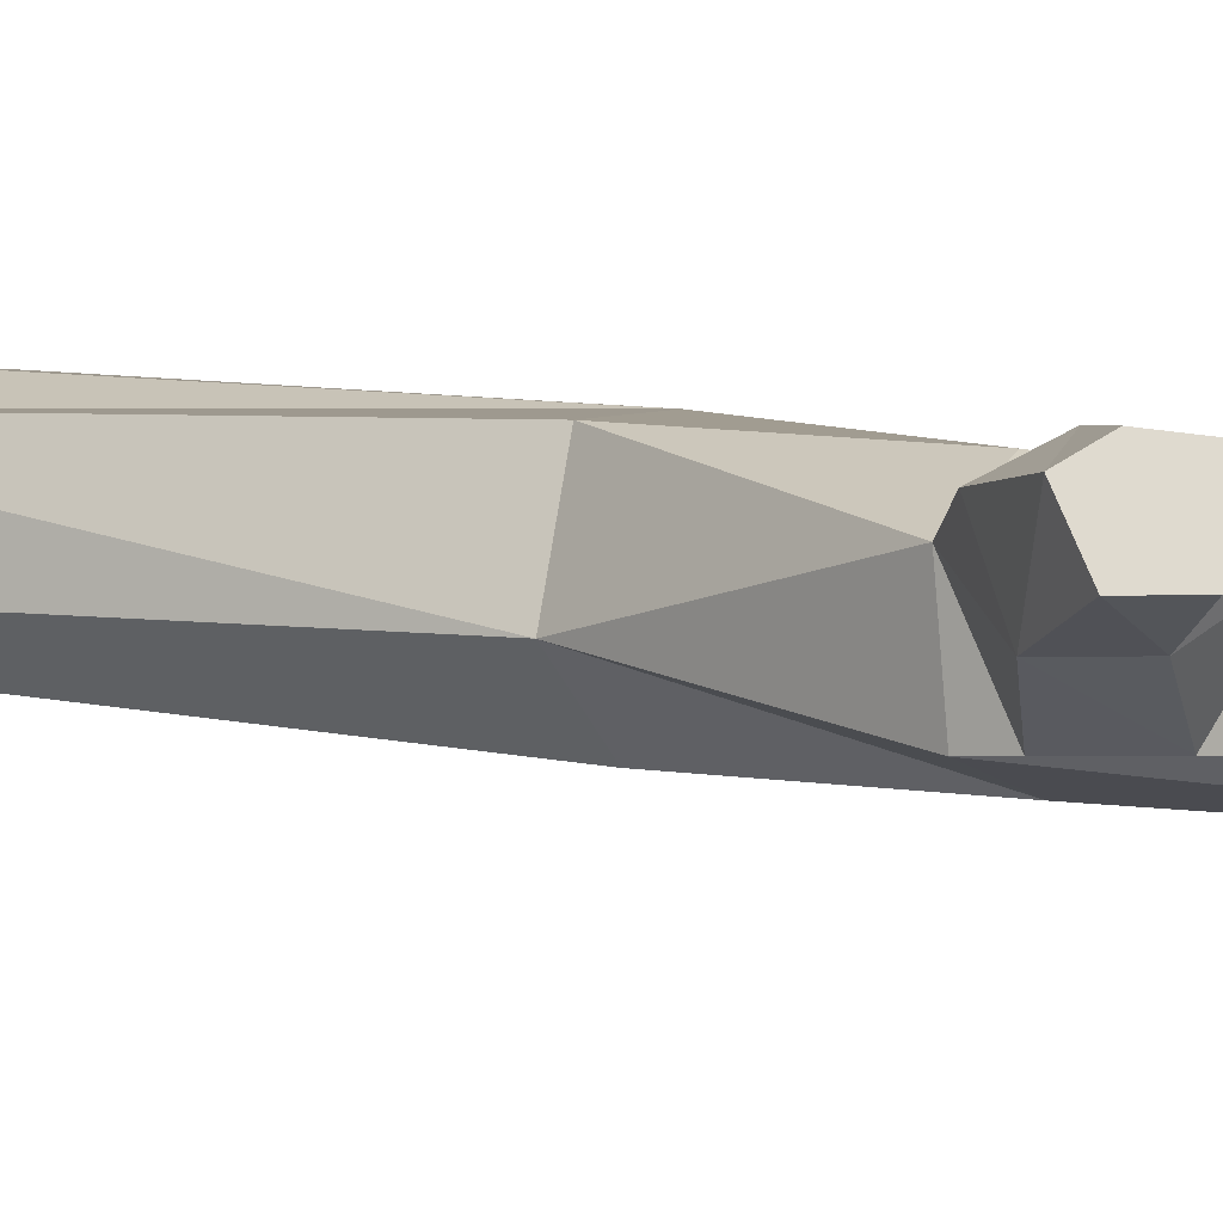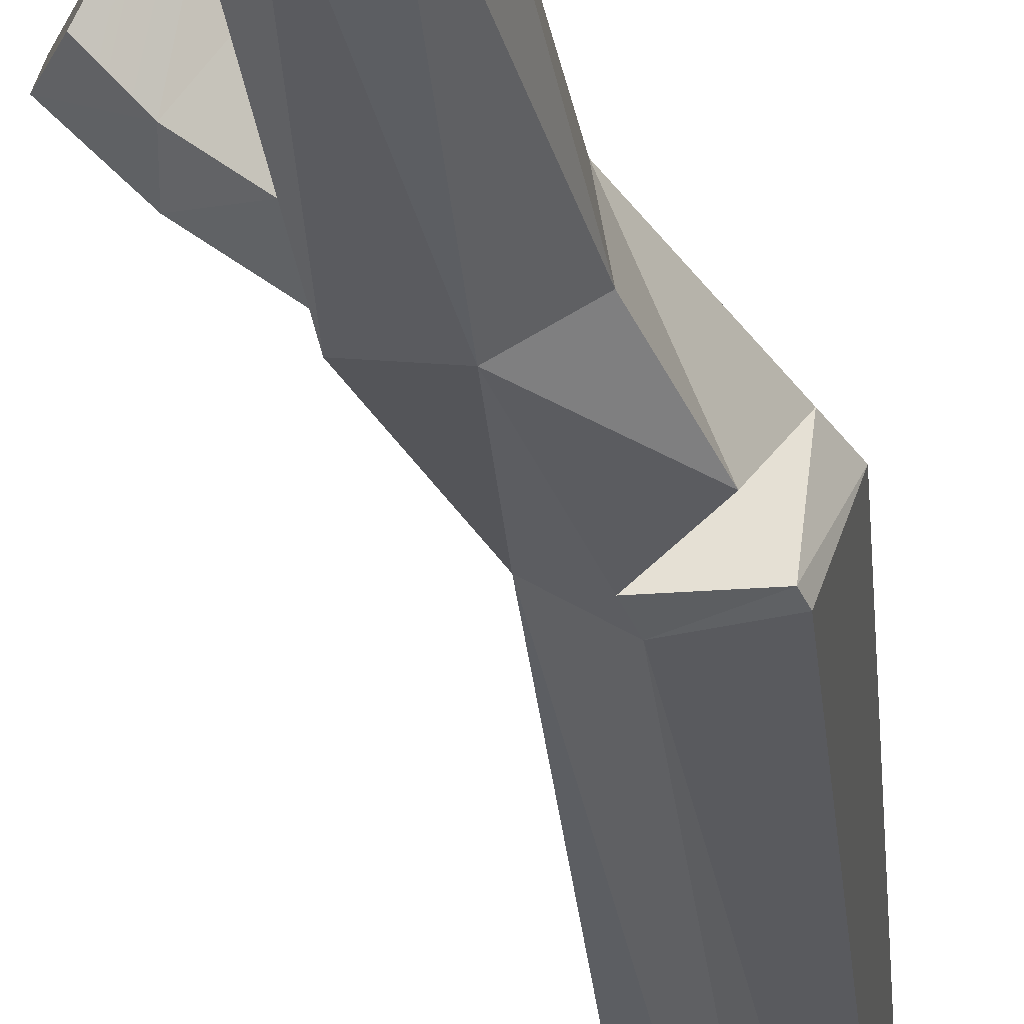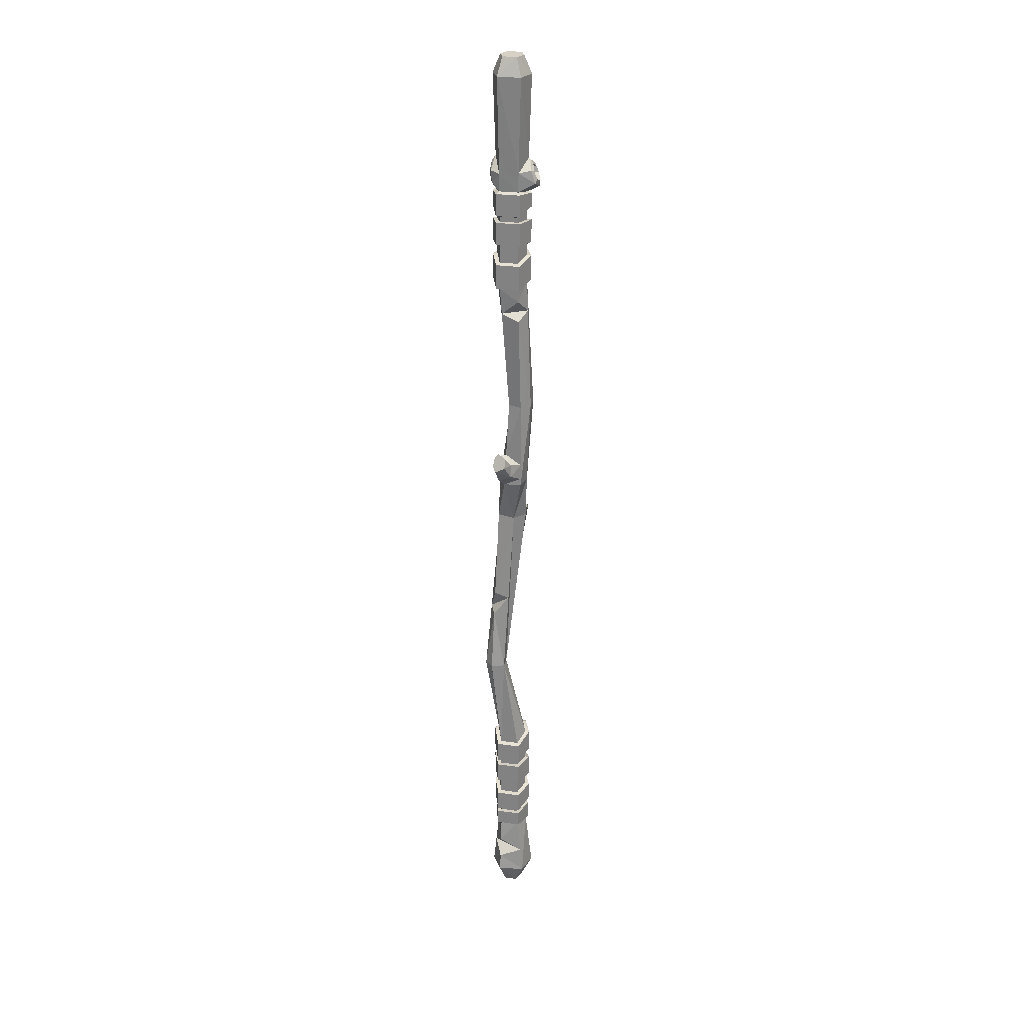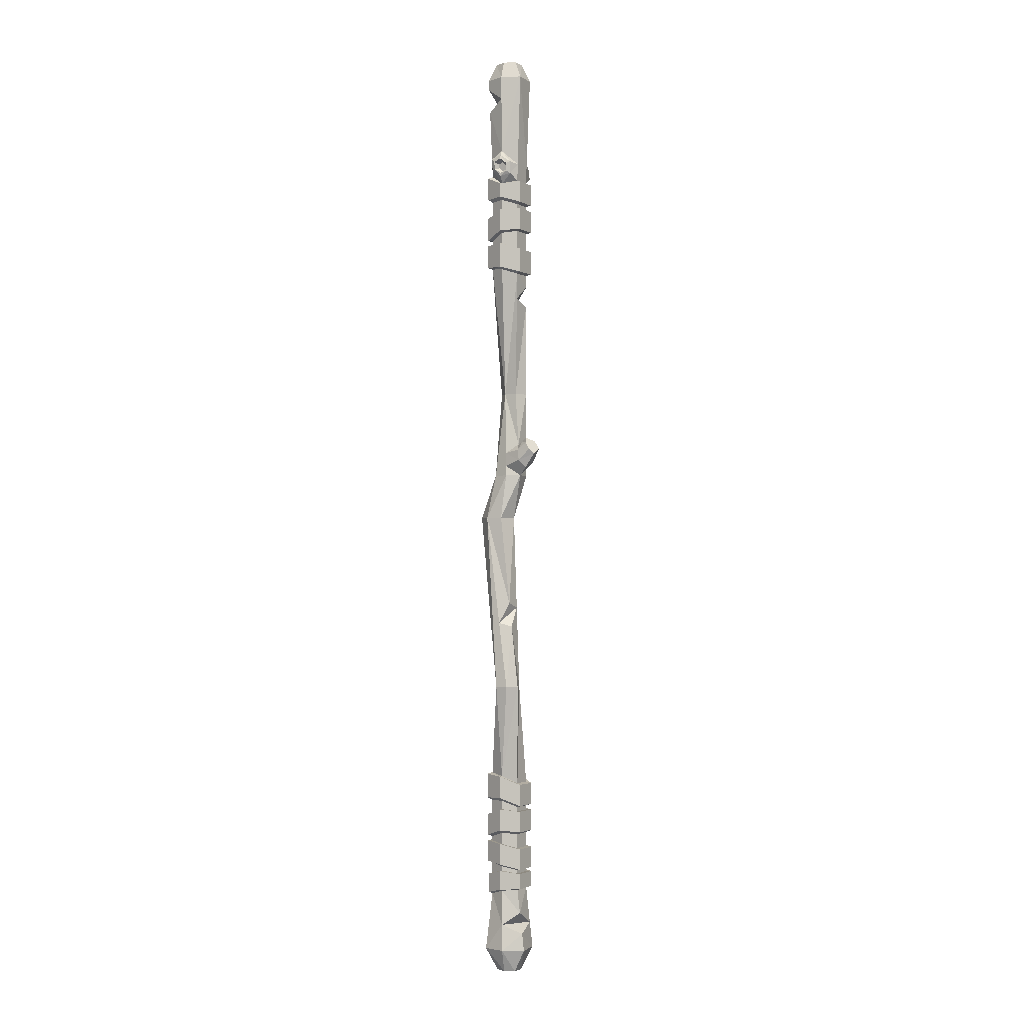
<metadata>
{"format":"obj","ext":"obj","renderer":"f3d","projection":"perspective","resolution":1024,"background":"white","views":[{"elev":-0.5,"azim":122.6,"up":"+Z"},{"elev":-40.7,"azim":-169.5,"up":"+Z"},{"elev":26.7,"azim":102.7,"up":"+Y"},{"elev":-2.6,"azim":30.3,"up":"+Y"}]}
</metadata>
<code>
o SM_Wep_Staff_01
v -0.5806 64.03 3.014
v -0.5806 61.95 3.014
v 2.349 63.07 1.86
v 2.349 62.1 1.86
v -0.5806 92.74 -2.161
v -0.5806 92.74 2.329
v 1.664 92.74 -1.276
v 1.664 92.74 1.445
v 2.349 62.1 -1.691
v -0.5806 61.95 -2.846
v 2.349 63.07 -1.691
v -0.5806 64.03 -2.846
v -0.5806 -92.74 2.096
v -0.5806 -92.74 -1.928
v 1.431 -92.74 1.303
v 1.431 -92.74 -1.135
v -3.51 60.61 -1.691
v -3.51 60.61 1.86
v -3.51 63.99 -1.691
v -3.51 63.99 1.86
v -2.826 92.74 1.445
v -2.826 92.74 -1.276
v -2.593 -92.74 -1.135
v -2.593 -92.74 1.303
v 2.942 89.36 -2.331
v -0.7858 89.36 -3.563
v 3.191 89.36 2.089
v -0.3755 89.36 3.731
v -4.103 89.36 2.499
v -4.352 89.36 -1.921
v -5.292 -88.32 -1.782
v -1.274 -88.32 -4.203
v -4.198 -88.32 3.203
v 0.09746 -88.32 4.112
v 3.858 -88.32 1.847
v 3.037 -88.32 -3.035
v 2.45 71.56 -1.8
v 2.482 71.29 1.896
v 2.349 67.92 -1.691
v 2.349 67.92 1.86
v -0.5149 74.1 3.244
v -0.4222 84.89 3.568
v -4.043 87.4 2.434
v -4.155 84.86 -1.867
v -3.631 72.21 -1.724
v -0.6463 73.79 -3.075
v -4.313 -58.1 -2.18
v -4.313 -58.1 2.383
v -4.313 -53.32 -2.18
v -4.313 -53.32 2.383
v -0.5493 -57.92 3.866
v -0.5493 -53.63 3.866
v 3.215 -55.2 2.383
v 3.215 -59.46 2.383
v 3.215 -59.46 -2.18
v 3.215 -55.2 -2.18
v -0.5493 -57.93 -3.663
v -0.5493 -53.63 -3.663
v -3.51 -77.44 1.86
v -3.68 -77.44 -1.796
v -0.5806 -76.58 3.014
v -0.1966 -83.23 3.636
v 2.349 -76.26 1.86
v 2.929 -80.89 1.855
v 2.75 -83.3 -2.476
v 2.349 -76.26 -1.691
v -0.5493 -76.51 -3.029
v -0.8487 -1.237 2.971
v 0.2258 -1.237 -0.4139
v 2.564 7.395 0.9981
v 2.091 7.395 -2.246
v 0.04031 7.395 2.442
v -3.99 -1.237 3.184
v -2.79 7.395 1.777
v -6.434 -1.237 1.197
v -5.745 0.3946 1.307
v -1.972 0.1933 -2.485
v -5.193 -0.5548 -2.13
v -0.739 7.395 -2.911
v -2.217 -1.237 -2.401
v -3.51 -61.25 -1.691
v -3.51 -61.25 1.86
v -3.51 -58.59 -1.691
v -3.51 -58.59 1.86
v -0.5806 -60.24 3.014
v -0.5806 -58.55 3.014
v 2.349 -59.74 1.86
v 2.349 -60.6 1.86
v 2.349 -60.6 -1.691
v 2.349 -59.74 -1.691
v -0.5806 -60.24 -2.846
v -0.5806 -58.55 -2.846
v -4.313 -65.68 -2.18
v -4.313 -65.68 2.383
v -4.313 -61.47 -2.18
v -4.313 -61.47 2.383
v -0.5493 -64.4 3.866
v -0.5493 -60.19 3.866
v 3.215 -60.58 2.383
v 3.215 -64.7 2.383
v 3.215 -64.7 -2.18
v 3.215 -60.58 -2.18
v -0.5493 -64.41 -3.663
v -0.5493 -60.2 -3.663
v -3.51 -66.81 -1.691
v -3.51 -66.81 1.86
v -3.51 -65.91 -1.691
v -3.51 -65.91 1.86
v -0.5806 -67.21 3.014
v -0.5806 -64.95 3.014
v 2.349 -65.16 1.86
v 2.349 -67.96 1.86
v 2.349 -67.96 -1.691
v 2.349 -65.16 -1.691
v -0.5806 -67.21 -2.846
v -0.5806 -64.95 -2.846
v -4.313 -70.83 -2.18
v -4.313 -70.83 2.383
v -4.313 -66.81 -2.18
v -4.313 -66.81 2.383
v -0.5493 -71.2 3.866
v -0.5493 -67.11 3.866
v 3.215 -68.12 2.383
v 3.215 -72.18 2.383
v 3.215 -72.18 -2.18
v 3.215 -68.12 -2.18
v -0.5493 -71.07 -3.663
v -0.5493 -67.45 -3.663
v -3.51 -73.25 -1.691
v -3.51 -73.25 1.86
v -3.51 -71.11 -1.691
v -3.51 -71.11 1.86
v -0.5806 -72.53 3.014
v -0.5806 -71.65 3.014
v 2.349 -72.34 1.86
v 2.349 -73.02 1.86
v 2.349 -73.02 -1.691
v 2.349 -72.34 -1.691
v -0.5806 -72.53 -2.846
v -0.5806 -71.65 -2.846
v -4.104 -77.21 -2.051
v -4.104 -77.21 2.219
v -4.104 -73.47 -2.051
v -4.104 -73.47 2.219
v -0.5806 -76.27 3.607
v -0.5806 -72.58 3.607
v 3.215 -73.01 2.383
v 3.215 -76.04 2.383
v 3.215 -76.04 -2.18
v 3.215 -73.01 -2.18
v -0.5806 -76.24 -3.439
v -0.5806 -72.58 -3.439
v 3.215 63.38 2.383
v 3.215 63.38 -2.18
v 3.215 67.61 2.383
v 3.215 67.61 -2.18
v -0.5493 67.24 3.866
v -0.5493 64.54 3.866
v -4.313 64.51 2.383
v -4.313 69 2.383
v -4.313 64.51 -2.18
v -4.313 69 -2.18
v -0.5493 67.23 -3.663
v -0.5493 64.54 -3.663
v -4.313 56.05 -2.18
v -4.313 56.05 2.383
v -4.313 60.47 -2.18
v -4.313 60.47 2.383
v -0.5493 57.61 3.866
v -0.5493 62.04 3.866
v 3.215 62.07 2.383
v 3.215 57.74 2.383
v 3.215 57.74 -2.18
v 3.215 62.07 -2.18
v -0.5493 57.61 -3.663
v -0.5493 62.03 -3.663
v -3.51 55.05 -1.691
v -3.51 55.05 1.86
v -3.51 55.91 -1.691
v -3.51 55.91 1.86
v -0.5806 55.03 3.014
v -0.5806 57.23 3.014
v 2.349 57.51 1.86
v 2.349 54.04 1.86
v 2.349 54.04 -1.691
v 2.349 57.51 -1.691
v -0.5806 55.03 -2.846
v -0.5806 57.23 -2.846
v -4.313 50.36 -2.18
v -4.313 50.36 2.383
v -4.313 54.93 -2.18
v -4.313 54.93 2.383
v -0.5493 50.13 3.866
v -0.5493 54.89 3.866
v 3.215 53.76 2.383
v 3.215 49 2.383
v 3.215 49 -2.18
v 3.215 53.76 -2.18
v -0.5493 50.13 -3.663
v -0.5493 54.88 -3.663
v -3.51 -53.04 -1.691
v -3.51 -53.04 1.86
v -0.5806 -53.54 3.014
v 2.349 -54.93 1.86
v 2.349 -54.93 -1.691
v -0.5806 -53.54 -2.846
v -0.5806 67.4 3.014
v -3.51 69.31 1.86
v -3.51 69.31 -1.691
v -0.5806 67.4 -2.846
v -3.51 50.07 -1.691
v -3.51 50.07 1.86
v -0.5806 49.71 3.014
v 2.349 48.72 1.86
v 2.349 48.72 -1.691
v -0.5806 49.71 -2.846
v 2.084 43.67 1.548
v 2.321 46.33 -1.742
v -1.373 24.24 0.3621
v 1.063 24.24 0.3492
v -3.163 24.24 -1.29
v -2.17 24.24 -3.851
v -0.3859 43.85 -3.08
v 0.2661 24.24 -3.864
v -0.5661 -35.51 5.285
v -0.4013 -22.64 4.465
v 1.755 -35.51 5.234
v 1.319 -18.65 3.297
v 1.388 -19.51 0.4461
v 0.08442 -35.51 1.25
v 2.406 -35.51 1.199
v -5.359 -1.237 -2.187
v -1.579 -35.51 2.87
v 3.418 -35.51 3.614
v -3.262 7.395 -1.467
v 2.088 8.742 -2.243
v 2.082 11.76 -2.237
v 2.056 24.24 -2.212
v 1.995 13.77 0.7524
v -0.1224 9.334 2.203
v -0.3448 11.99 1.875
v 3.443 -85 1.851
v 1.902 -23.32 3.385
v -4.565 2.034 -1.914
v 2.272 42.24 -1.829
v -3.898 82.71 2.278
v -3.601 72.44 1.958
v 4.703 13.93 2.481
v 5.514 12.56 2.667
v 4.303 14.96 1.84
v 6.344 11.7 1.98
v 6.434 12.72 0.1311
v 5.447 14.25 0.1346
v 2.814 12.54 2.479
v 3.259 14.03 1.595
v 3.164 10.4 2.737
v 4.212 8.893 1.789
v 4.556 10.12 -0.7614
v 4.134 12.55 -0.7566
v -0.4623 69.9 2.929
v -0.4455 71.85 3.107
v -1.216 70.63 2.995
v -1.239 71.43 3.068
v 0.3251 71.13 3.041
v 0.291 70.27 2.963
v 0.1773 70.37 -3.277
v -0.5761 70.02 -3.44
v 0.2032 71.23 -2.869
v -0.593 71.75 -2.62
v -1.36 71.38 -2.797
v -1.33 70.7 -3.121
v -2.528 70.24 3.553
v -0.4651 68.81 3.794
v -2.592 72.43 3.752
v -0.4188 73.08 3.858
v 1.691 71.63 3.679
v 1.598 69.26 3.464
v 1.484 69.55 -4.829
v -0.5788 68.58 -5.171
v 1.555 71.97 -3.976
v -0.6251 73.45 -3.454
v -2.726 72.4 -3.825
v -2.642 70.47 -4.504
v -1.809 70.39 3.919
v -0.4636 69.47 3.801
v -1.851 71.82 4.049
v -0.4334 72.4 4.118
v 0.9426 71.3 4.002
v 0.8817 69.75 3.861
v -0.5773 69.62 -5.285
v 0.768 70.24 -5.017
v -0.6075 72.74 -3.941
v 0.8143 71.79 -4.349
v -1.978 72.07 -4.231
v -1.923 70.83 -4.762
f 1 2 3
f 3 2 4
f 5 6 7
f 7 6 8
f 9 10 11
f 11 10 12
f 13 14 15
f 15 14 16
f 4 9 3
f 3 9 11
f 17 18 19
f 19 18 20
f 21 6 22
f 22 6 5
f 18 2 20
f 20 2 1
f 23 14 24
f 24 14 13
f 12 10 19
f 19 10 17
f 25 26 7
f 7 26 5
f 25 7 27
f 27 7 8
f 6 28 8
f 8 28 27
f 29 28 21
f 21 28 6
f 29 21 30
f 30 21 22
f 5 26 22
f 22 26 30
f 31 32 23
f 23 32 14
f 23 24 31
f 31 24 33
f 24 13 33
f 33 13 34
f 35 34 15
f 15 34 13
f 15 16 35
f 35 16 36
f 32 36 14
f 14 36 16
f 25 27 37
f 27 38 37
f 37 38 39
f 40 39 38
f 38 27 41
f 41 27 42
f 27 28 42
f 42 28 43
f 43 28 29
f 44 43 30
f 30 43 29
f 45 44 46
f 30 26 44
f 26 46 44
f 37 46 25
f 25 46 26
f 47 48 49
f 49 48 50
f 51 52 48
f 48 52 50
f 52 51 53
f 53 51 54
f 54 55 53
f 53 55 56
f 55 57 56
f 56 57 58
f 49 58 47
f 47 58 57
f 33 59 31
f 31 59 60
f 61 59 62
f 59 33 62
f 33 34 62
f 63 61 64
f 64 61 62
f 65 66 64
f 64 66 63
f 32 67 36
f 36 67 65
f 67 66 65
f 67 32 60
f 60 32 31
f 68 69 70
f 70 69 71
f 70 72 68
f 68 72 73
f 72 74 73
f 75 73 76
f 73 74 76
f 76 77 78
f 71 69 79
f 80 77 69
f 69 77 79
f 81 82 83
f 83 82 84
f 82 85 84
f 84 85 86
f 86 85 87
f 87 85 88
f 88 89 87
f 87 89 90
f 89 91 90
f 90 91 92
f 92 91 83
f 83 91 81
f 93 94 95
f 95 94 96
f 94 97 96
f 96 97 98
f 98 97 99
f 99 97 100
f 100 101 99
f 99 101 102
f 101 103 102
f 102 103 104
f 104 103 95
f 95 103 93
f 105 106 107
f 107 106 108
f 106 109 108
f 108 109 110
f 110 109 111
f 111 109 112
f 112 113 111
f 111 113 114
f 113 115 114
f 114 115 116
f 116 115 107
f 107 115 105
f 117 118 119
f 119 118 120
f 121 122 118
f 118 122 120
f 122 121 123
f 123 121 124
f 124 125 123
f 123 125 126
f 125 127 126
f 126 127 128
f 119 128 117
f 117 128 127
f 129 130 131
f 131 130 132
f 130 133 132
f 132 133 134
f 134 133 135
f 135 133 136
f 136 137 135
f 135 137 138
f 137 139 138
f 138 139 140
f 140 139 131
f 131 139 129
f 141 142 143
f 143 142 144
f 142 145 144
f 144 145 146
f 146 145 147
f 147 145 148
f 148 149 147
f 147 149 150
f 149 151 150
f 150 151 152
f 152 151 143
f 143 151 141
f 153 154 155
f 155 154 156
f 157 158 155
f 155 158 153
f 158 157 159
f 159 157 160
f 161 159 162
f 162 159 160
f 162 163 161
f 161 163 164
f 154 164 156
f 156 164 163
f 165 166 167
f 167 166 168
f 166 169 168
f 168 169 170
f 171 170 172
f 172 170 169
f 172 173 171
f 171 173 174
f 175 176 173
f 173 176 174
f 176 175 167
f 167 175 165
f 177 178 179
f 179 178 180
f 178 181 180
f 180 181 182
f 182 181 183
f 183 181 184
f 184 185 183
f 183 185 186
f 185 187 186
f 186 187 188
f 188 187 179
f 179 187 177
f 189 190 191
f 191 190 192
f 193 194 190
f 190 194 192
f 194 193 195
f 195 193 196
f 196 197 195
f 195 197 198
f 197 199 198
f 198 199 200
f 191 200 189
f 189 200 199
f 83 84 47
f 47 84 48
f 201 49 202
f 202 49 50
f 86 51 84
f 84 51 48
f 203 202 52
f 52 202 50
f 203 52 204
f 204 52 53
f 87 54 86
f 86 54 51
f 90 55 87
f 87 55 54
f 205 204 56
f 56 204 53
f 92 57 90
f 90 57 55
f 206 205 58
f 58 205 56
f 206 58 201
f 201 58 49
f 92 83 57
f 57 83 47
f 107 108 93
f 93 108 94
f 81 95 82
f 82 95 96
f 108 110 94
f 94 110 97
f 85 82 98
f 98 82 96
f 85 98 88
f 88 98 99
f 110 111 97
f 97 111 100
f 114 101 111
f 111 101 100
f 89 88 102
f 102 88 99
f 116 103 114
f 114 103 101
f 91 89 104
f 104 89 102
f 91 104 81
f 81 104 95
f 116 107 103
f 103 107 93
f 131 132 117
f 117 132 118
f 105 119 106
f 106 119 120
f 134 121 132
f 132 121 118
f 109 106 122
f 122 106 120
f 109 122 112
f 112 122 123
f 134 135 121
f 121 135 124
f 138 125 135
f 135 125 124
f 113 112 126
f 126 112 123
f 140 127 138
f 138 127 125
f 115 113 128
f 128 113 126
f 115 128 105
f 105 128 119
f 140 131 127
f 127 131 117
f 60 59 141
f 141 59 142
f 130 129 144
f 144 129 143
f 61 145 59
f 59 145 142
f 133 130 146
f 146 130 144
f 133 146 136
f 136 146 147
f 61 63 145
f 145 63 148
f 66 149 63
f 63 149 148
f 137 136 150
f 150 136 147
f 67 151 66
f 66 151 149
f 139 137 152
f 152 137 150
f 139 152 129
f 129 152 143
f 67 60 151
f 151 60 141
f 11 154 3
f 3 154 153
f 39 40 156
f 156 40 155
f 207 157 40
f 40 157 155
f 1 3 158
f 158 3 153
f 1 158 20
f 20 158 159
f 208 160 207
f 207 160 157
f 19 20 161
f 161 20 159
f 209 162 208
f 208 162 160
f 209 210 162
f 162 210 163
f 12 19 164
f 164 19 161
f 12 164 11
f 11 164 154
f 210 39 163
f 163 39 156
f 179 180 165
f 165 180 166
f 17 167 18
f 18 167 168
f 182 169 180
f 180 169 166
f 2 18 170
f 170 18 168
f 2 170 4
f 4 170 171
f 182 183 169
f 169 183 172
f 186 173 183
f 183 173 172
f 9 4 174
f 174 4 171
f 188 175 186
f 186 175 173
f 10 9 176
f 176 9 174
f 10 176 17
f 17 176 167
f 188 179 175
f 175 179 165
f 211 212 189
f 189 212 190
f 177 191 178
f 178 191 192
f 213 193 212
f 212 193 190
f 181 178 194
f 194 178 192
f 181 194 184
f 184 194 195
f 213 214 193
f 193 214 196
f 215 197 214
f 214 197 196
f 185 184 198
f 198 184 195
f 216 199 215
f 215 199 197
f 187 185 200
f 200 185 198
f 187 200 177
f 177 200 191
f 216 211 199
f 199 211 189
f 217 218 214
f 214 218 215
f 213 219 214
f 214 219 217
f 219 220 217
f 221 219 212
f 212 219 213
f 222 221 211
f 211 221 212
f 211 216 222
f 216 223 222
f 223 224 222
f 223 216 218
f 218 216 215
f 75 225 73
f 73 225 226
f 225 227 226
f 68 73 228
f 228 73 226
f 229 69 228
f 228 69 68
f 80 69 230
f 69 229 230
f 231 230 229
f 232 80 233
f 233 80 230
f 225 75 233
f 233 75 232
f 201 202 233
f 233 202 225
f 202 203 225
f 225 203 227
f 227 203 234
f 234 203 204
f 205 231 204
f 204 231 234
f 205 206 231
f 231 206 230
f 233 230 201
f 201 230 206
f 224 79 222
f 222 79 235
f 79 224 71
f 71 224 236
f 236 224 237
f 224 238 237
f 237 238 239
f 239 238 220
f 70 240 72
f 221 74 219
f 219 74 241
f 241 74 240
f 74 72 240
f 74 221 235
f 235 221 222
f 62 34 242
f 242 34 35
f 35 36 242
f 242 36 65
f 62 65 64
f 242 65 62
f 226 227 243
f 243 227 234
f 234 231 243
f 243 231 229
f 228 226 229
f 229 226 243
f 235 79 244
f 244 79 77
f 77 80 78
f 78 80 232
f 232 75 78
f 78 75 76
f 76 74 244
f 244 74 235
f 244 77 76
f 238 245 220
f 220 245 217
f 238 224 245
f 245 224 223
f 217 223 218
f 217 245 223
f 44 45 246
f 246 45 247
f 247 45 208
f 209 208 45
f 247 41 246
f 246 41 42
f 44 42 43
f 44 246 42
f 220 219 239
f 239 219 241
f 248 249 250
f 250 249 251
f 70 71 236
f 252 253 251
f 251 253 250
f 254 248 255
f 255 248 250
f 256 249 254
f 254 249 248
f 257 251 256
f 256 251 249
f 257 258 251
f 251 258 252
f 258 259 252
f 252 259 253
f 259 255 253
f 253 255 250
f 237 239 259
f 259 239 255
f 241 254 239
f 239 254 255
f 240 256 241
f 241 256 254
f 240 70 256
f 256 70 257
f 236 258 70
f 70 258 257
f 236 237 258
f 258 237 259
f 260 261 262
f 262 261 263
f 261 260 264
f 264 260 265
f 266 267 268
f 268 267 269
f 270 269 271
f 271 269 267
f 208 207 272
f 272 207 273
f 247 274 41
f 41 274 275
f 208 272 247
f 247 272 274
f 38 41 276
f 276 41 275
f 40 277 207
f 207 277 273
f 40 38 277
f 277 38 276
f 39 210 278
f 278 210 279
f 37 280 46
f 46 280 281
f 39 278 37
f 37 278 280
f 45 46 282
f 282 46 281
f 209 283 210
f 210 283 279
f 209 45 283
f 283 45 282
f 272 273 284
f 284 273 285
f 274 286 275
f 275 286 287
f 274 272 286
f 286 272 284
f 276 275 288
f 288 275 287
f 277 289 273
f 273 289 285
f 277 276 289
f 289 276 288
f 279 290 278
f 278 290 291
f 281 280 292
f 292 280 293
f 278 291 280
f 280 291 293
f 282 281 294
f 294 281 292
f 279 283 290
f 290 283 295
f 282 294 283
f 283 294 295
f 284 285 262
f 262 285 260
f 286 263 287
f 287 263 261
f 286 284 263
f 263 284 262
f 287 261 288
f 288 261 264
f 289 265 285
f 285 265 260
f 289 288 265
f 265 288 264
f 290 267 291
f 291 267 266
f 293 268 292
f 292 268 269
f 291 266 293
f 293 266 268
f 294 292 270
f 270 292 269
f 290 295 267
f 267 295 271
f 295 294 271
f 271 294 270

</code>
